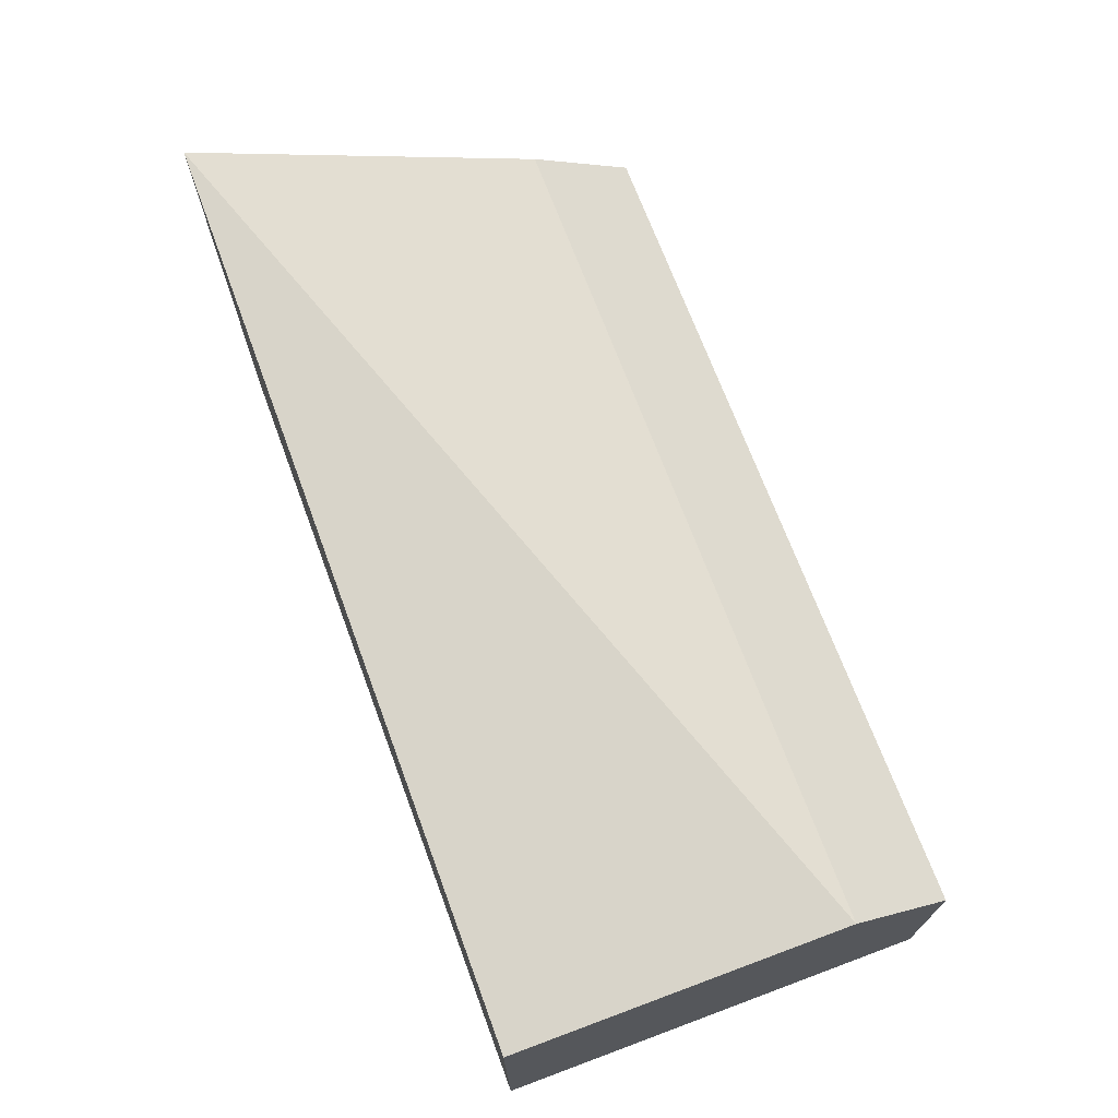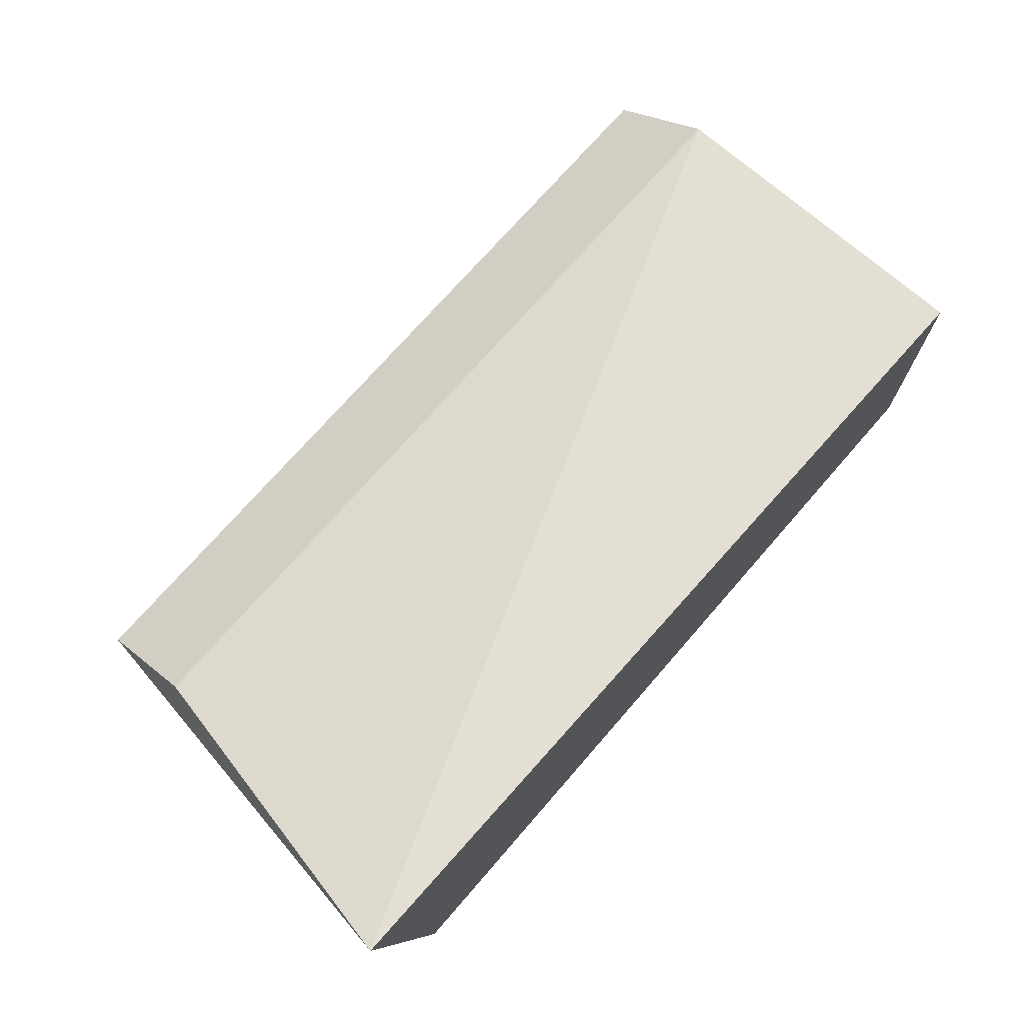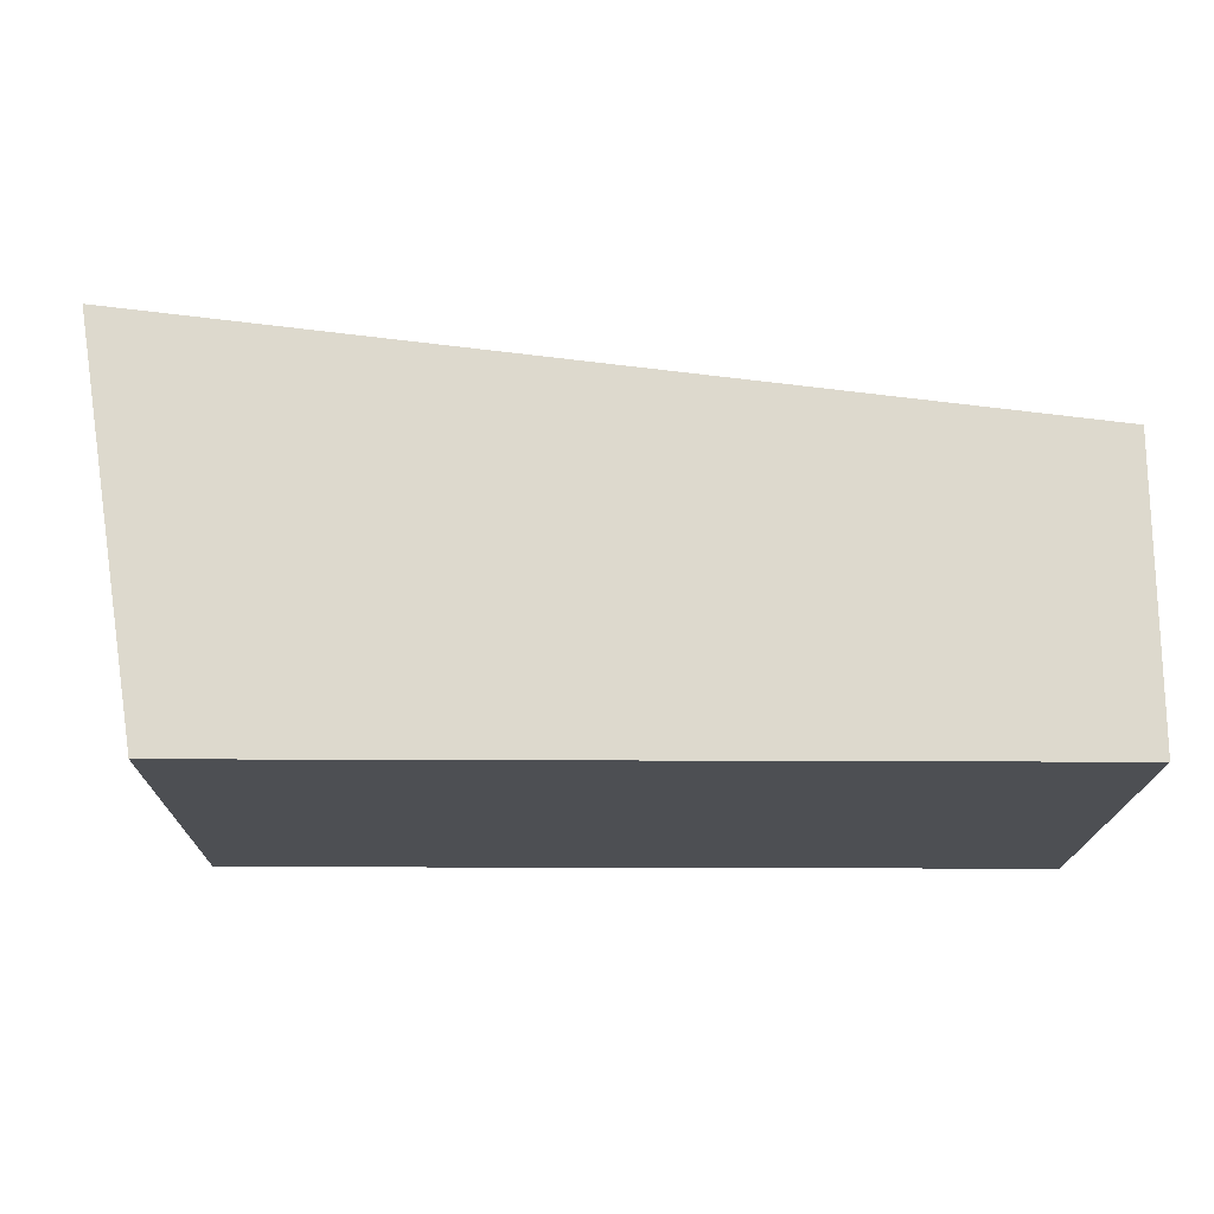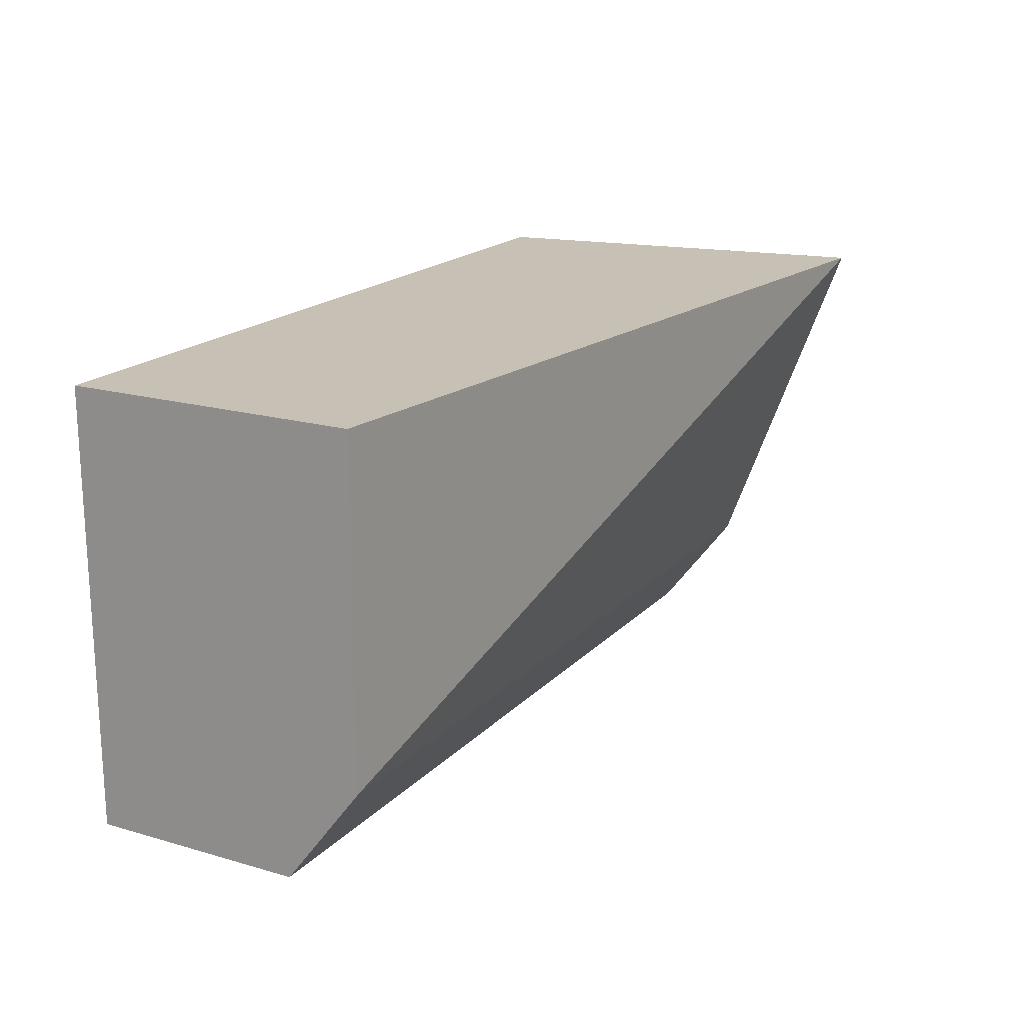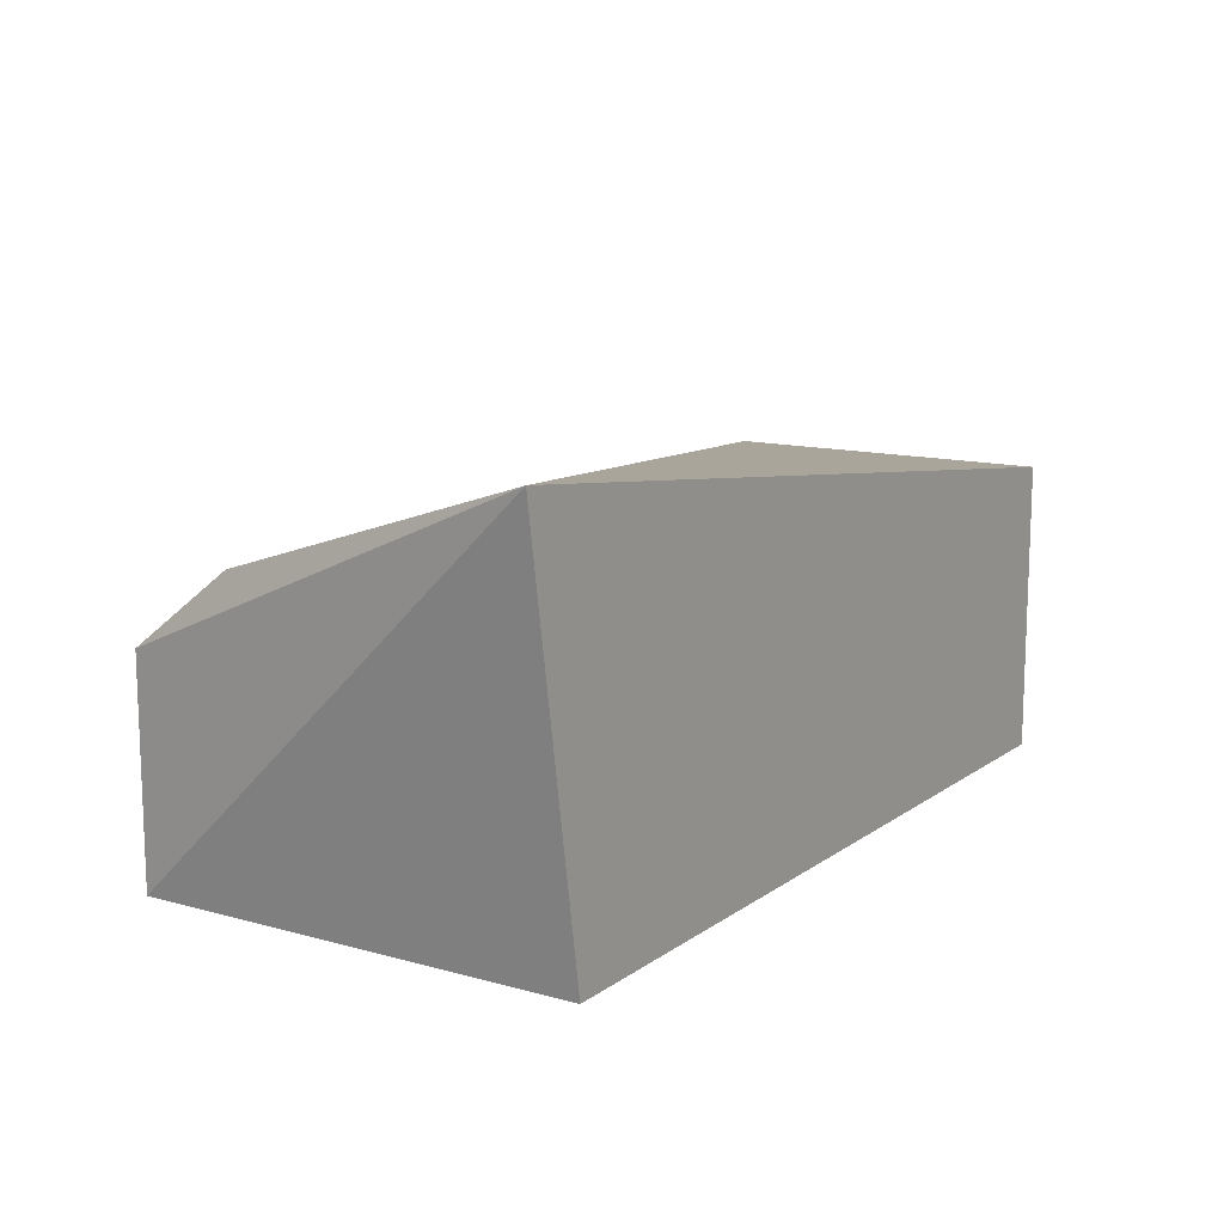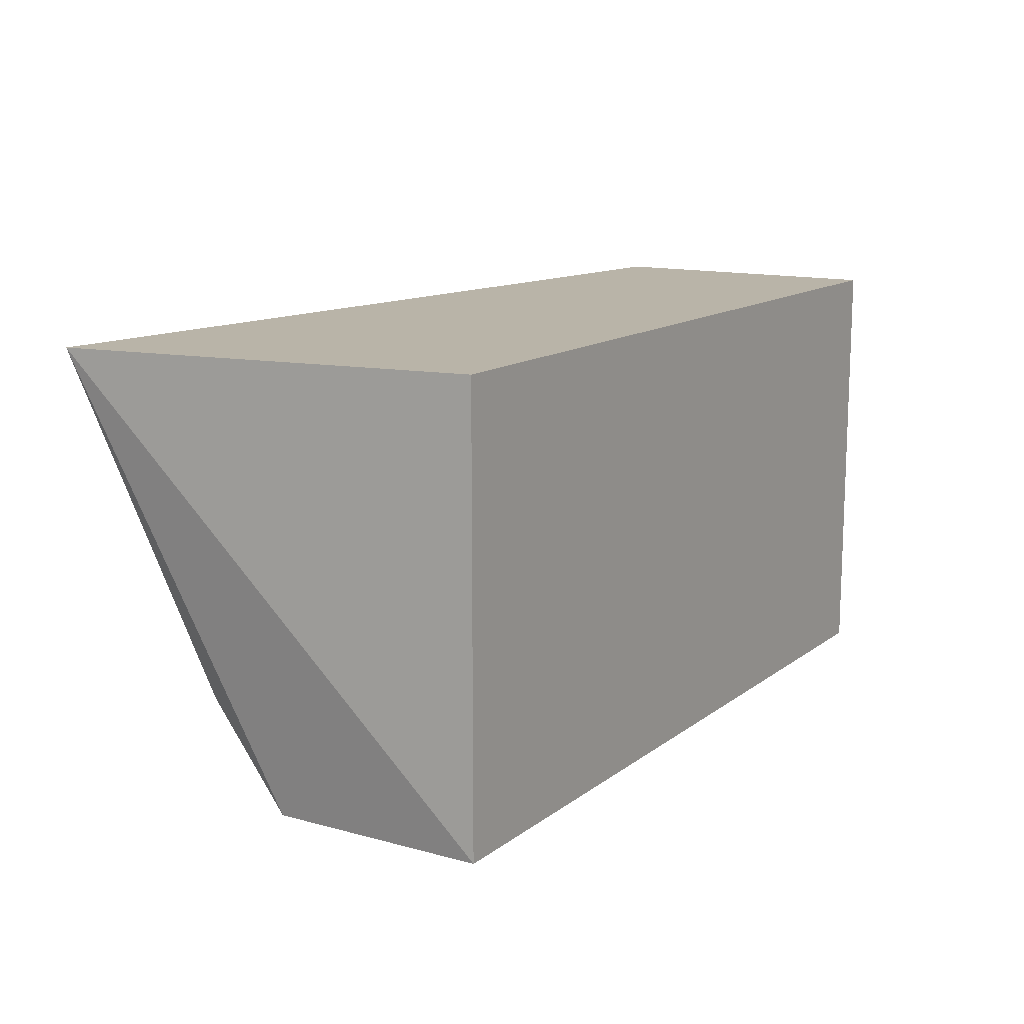
<metadata>
{"format":"obj","ext":"obj","renderer":"f3d","projection":"perspective","resolution":1024,"background":"white","views":[{"elev":70.1,"azim":-110.4,"up":"+Z"},{"elev":72.7,"azim":131.0,"up":"+Z"},{"elev":-17.8,"azim":179.3,"up":"+Z"},{"elev":18.5,"azim":-61.1,"up":"+Y"},{"elev":12.6,"azim":122.7,"up":"+Z"},{"elev":13.2,"azim":121.9,"up":"+Y"}]}
</metadata>
<code>
v 0.97 -0.536 0.47
v 0.9383 -0.75 0.38
v 0.9383 -0.536 0.2752
v 0.5306 -0.536 0.2752
v 0.5306 -0.7 0.4179
v 0.9179 -0.75 0.2752
v 0.9383 -0.75 0.2752
v 0.9383 -0.7 0.4179
v 0.5306 -0.536 0.4179
v 0.5306 -0.75 0.2752
v 0.5306 -0.75 0.38
f 1 3 4
f 6 4 3
f 7 1 2
f 7 3 1
f 7 6 3
f 7 2 6
f 8 5 2
f 8 2 1
f 8 1 5
f 9 5 1
f 9 1 4
f 9 4 5
f 10 5 4
f 10 4 6
f 10 6 2
f 11 10 2
f 11 2 5
f 11 5 10

</code>
